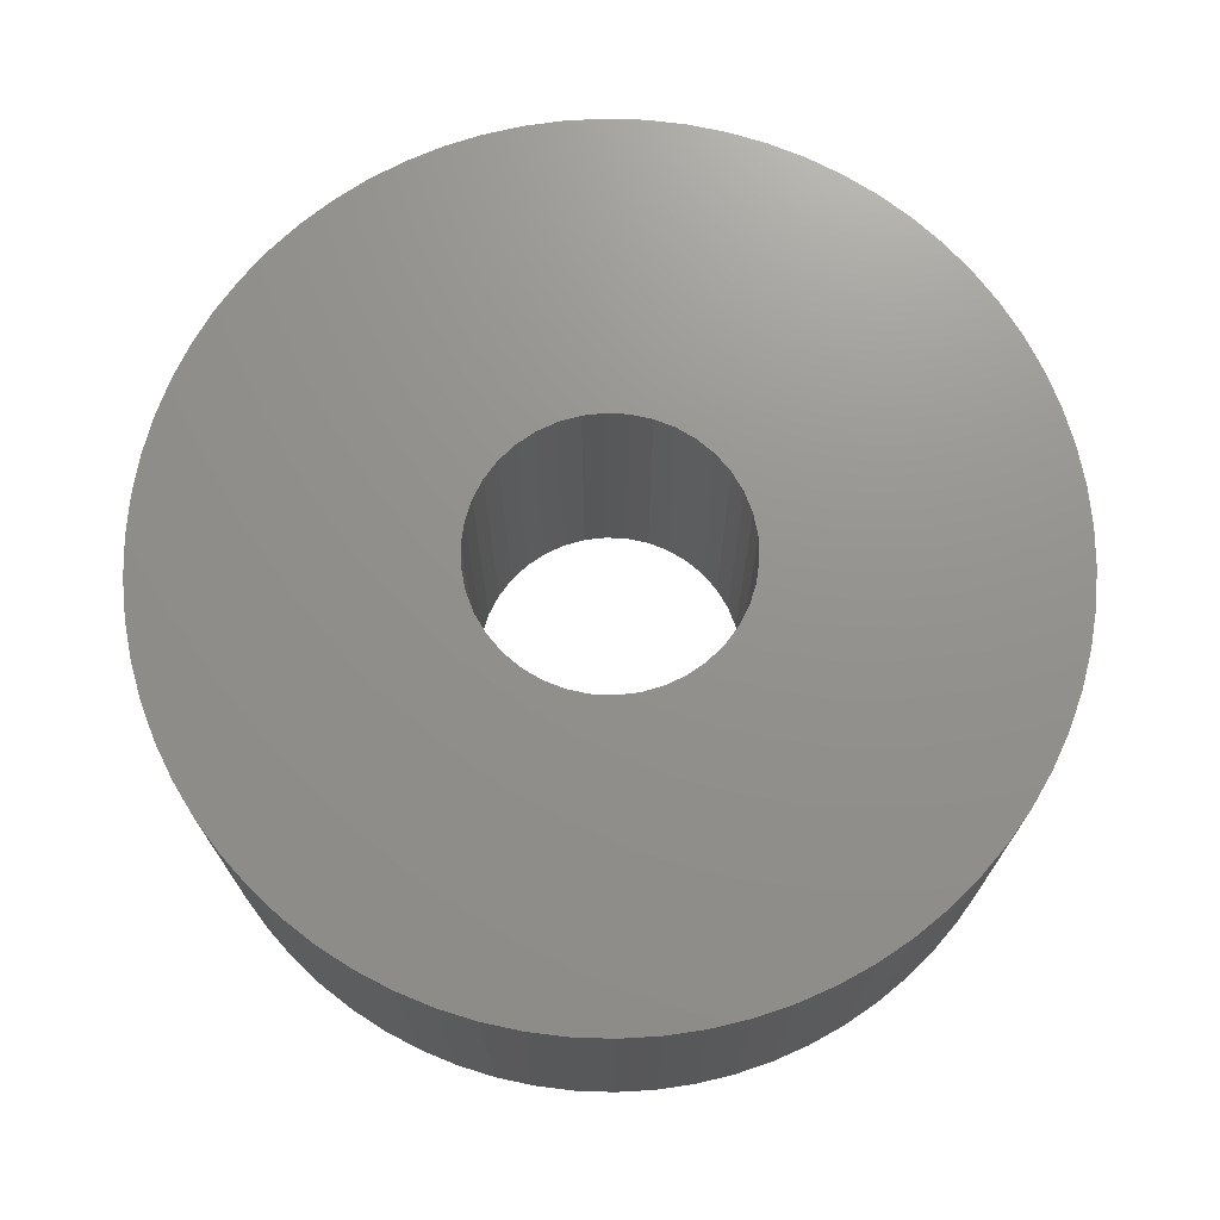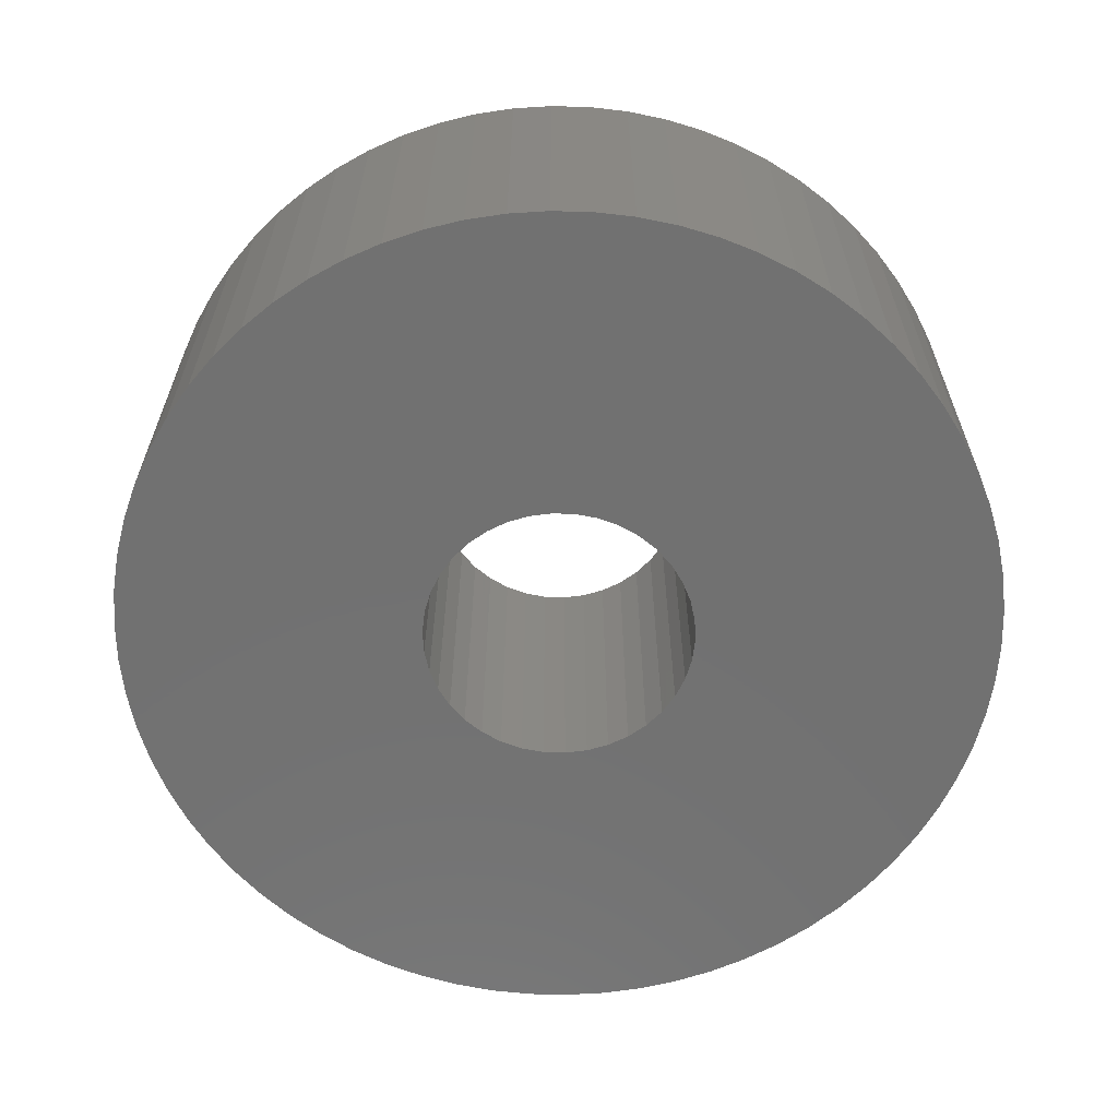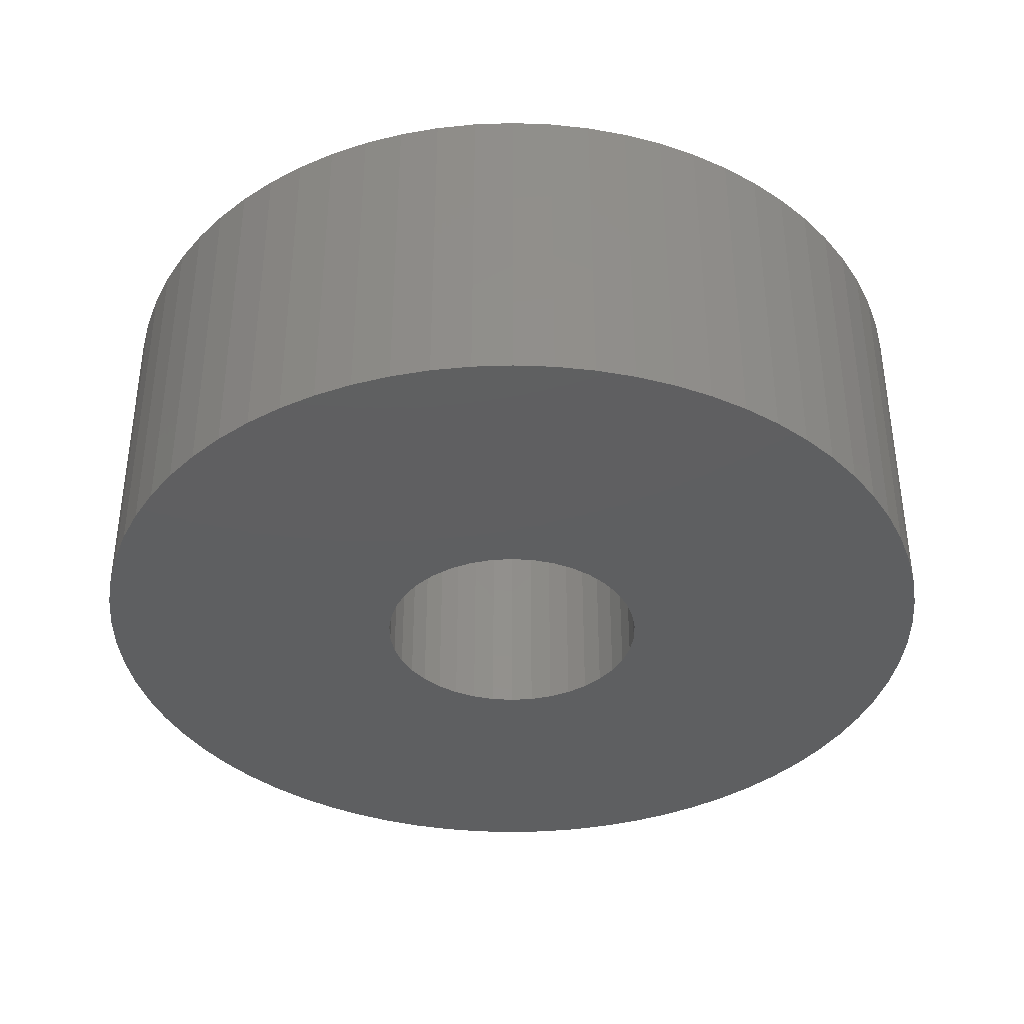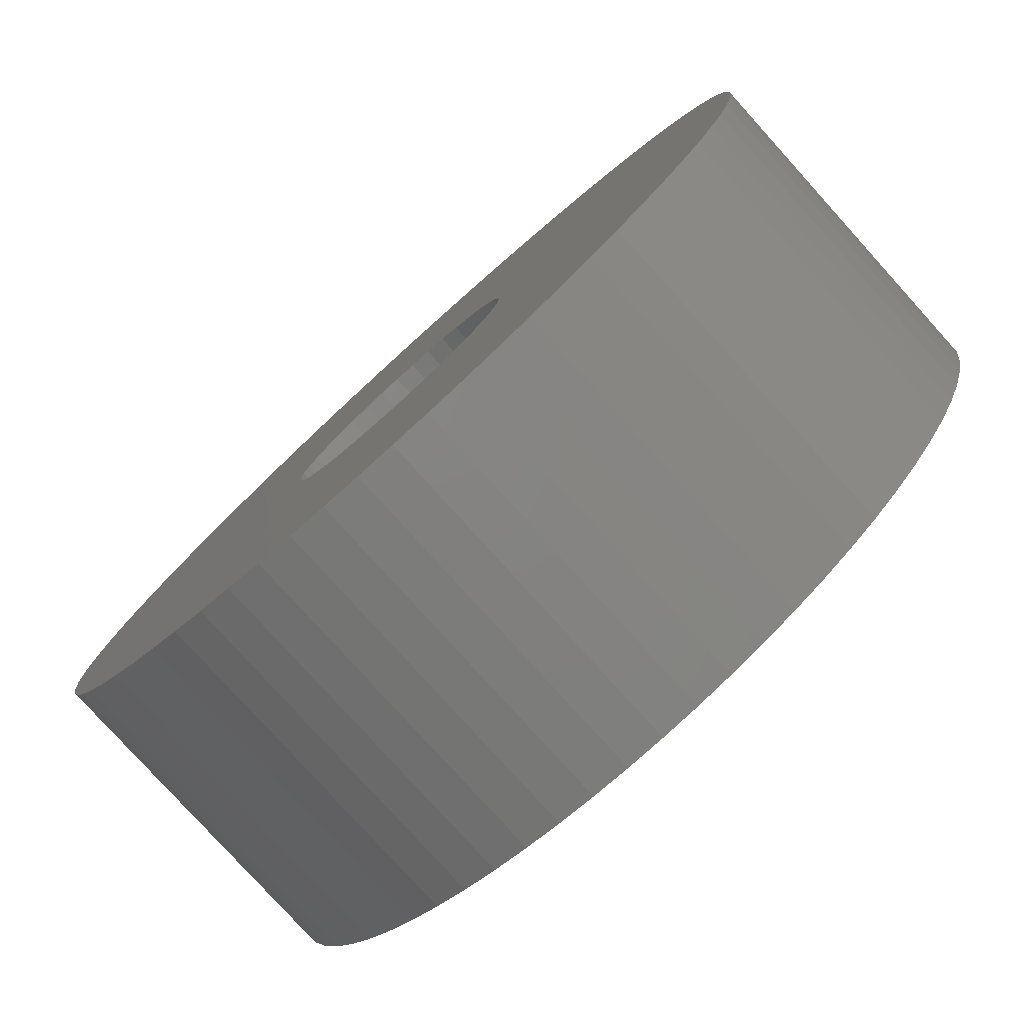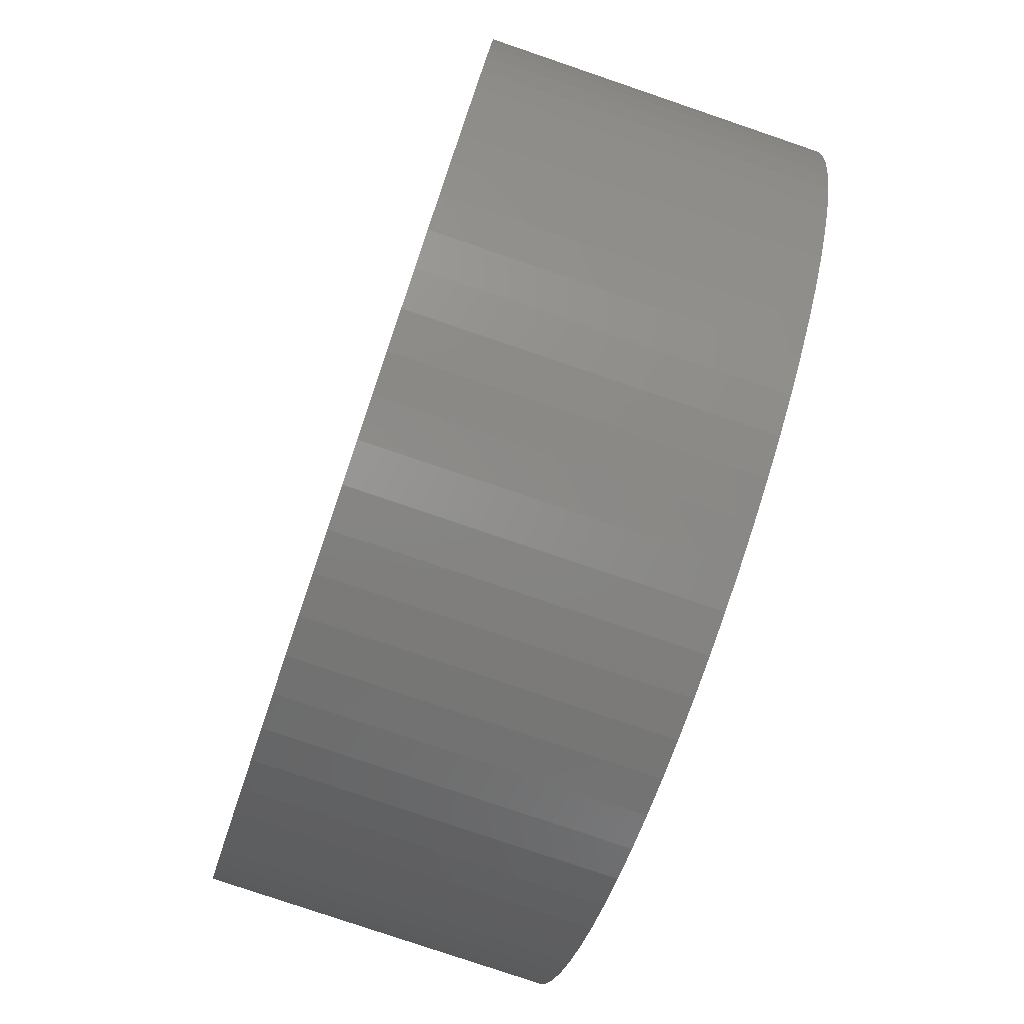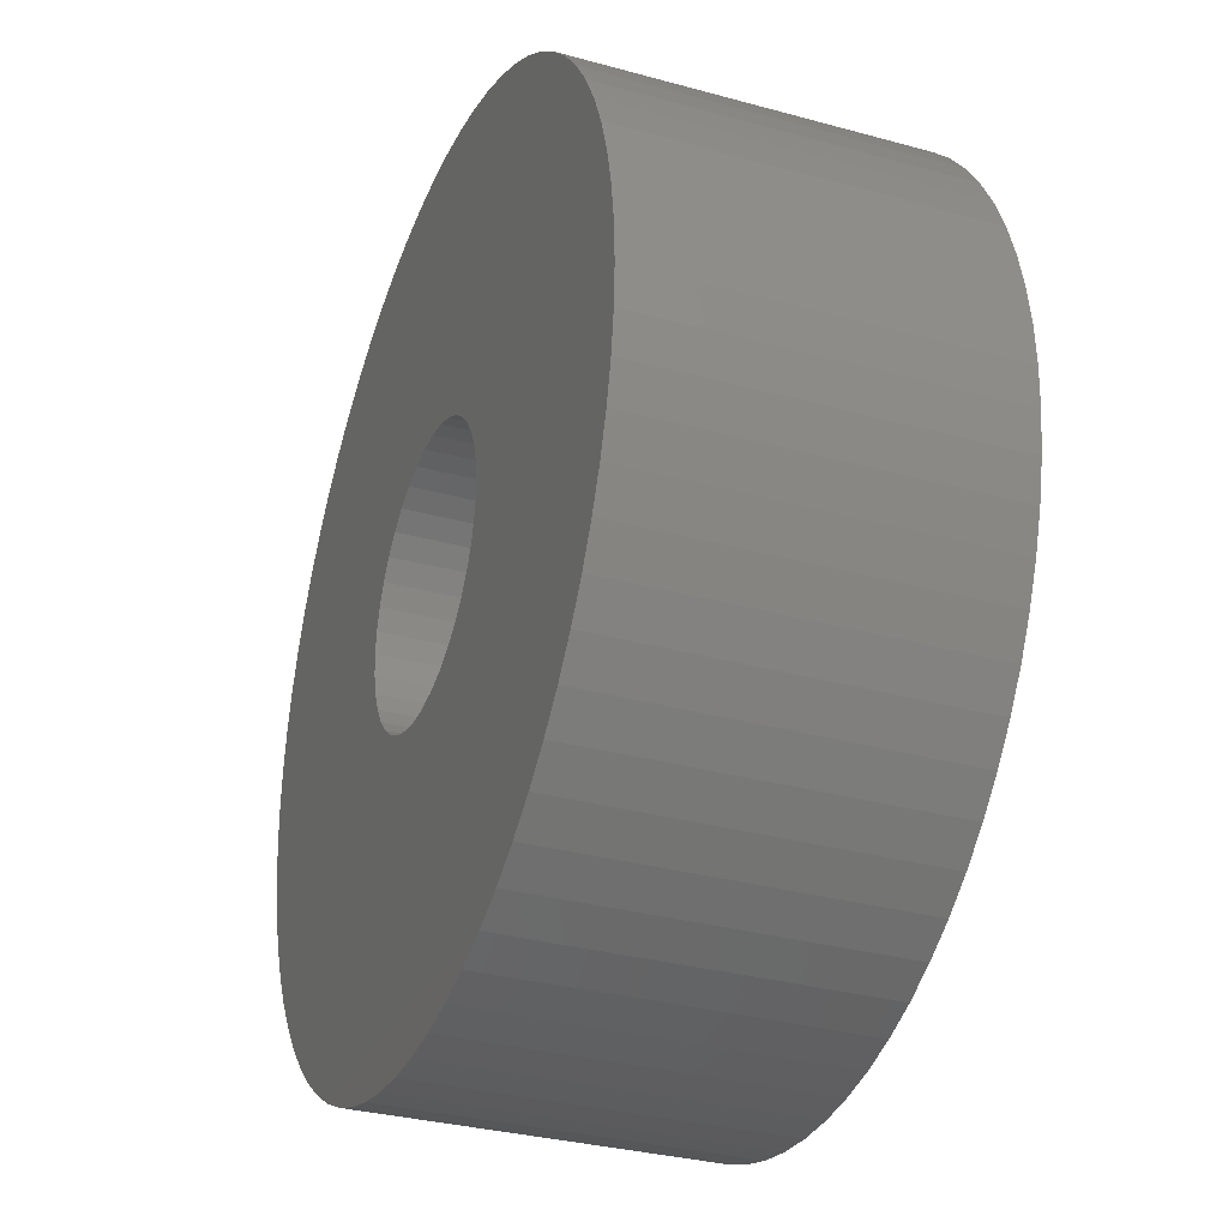
<metadata>
{"format":"stl","ext":"stl","renderer":"f3d","projection":"perspective","resolution":1024,"background":"white","views":[{"elev":71.8,"azim":135.6,"up":"+Y"},{"elev":-63.1,"azim":-68.4,"up":"+Y"},{"elev":-38.1,"azim":-146.7,"up":"+Y"},{"elev":-79.4,"azim":-137.9,"up":"+Z"},{"elev":-78.7,"azim":-108.8,"up":"+Z"},{"elev":-32.1,"azim":-111.1,"up":"+Z"}]}
</metadata>
<code>
# stl→obj: 216 verts, 432 faces
v -25.08 -2.5 0.5827
v -25.05 -2.5 -7.593e-16
v -25.05 2.5 -1.87e-15
v -25.08 2.5 0.5827
v -25.15 -2.5 1.161
v -25.15 2.5 1.161
v -25.28 2.5 1.729
v -25.28 -2.5 1.729
v -25.46 -2.5 2.284
v -25.46 2.5 2.284
v -25.69 -2.5 2.82
v -25.69 2.5 2.82
v -25.97 -2.5 3.334
v -25.97 2.5 3.334
v -26.29 -2.5 3.821
v -26.29 2.5 3.821
v -26.66 -2.5 4.277
v -26.66 2.5 4.277
v -27.06 2.5 4.698
v -27.06 -2.5 4.698
v -27.5 -2.5 5.082
v -27.5 2.5 5.082
v -27.97 -2.5 5.425
v -27.97 2.5 5.425
v -28.47 -2.5 5.724
v -28.47 2.5 5.724
v -29 -2.5 5.977
v -29 2.5 5.977
v -29.54 2.5 6.182
v -29.54 -2.5 6.182
v -30.1 -2.5 6.337
v -30.1 2.5 6.337
v -30.68 -2.5 6.441
v -30.68 2.5 6.441
v -31.26 -2.5 6.493
v -31.26 2.5 6.493
v -31.84 -2.5 6.493
v -31.84 2.5 6.493
v -32.42 -2.5 6.441
v -32.42 2.5 6.441
v -33 -2.5 6.337
v -33 2.5 6.337
v -33.56 -2.5 6.182
v -33.56 2.5 6.182
v -34.1 2.5 5.977
v -34.1 -2.5 5.977
v -34.63 -2.5 5.724
v -34.63 2.5 5.724
v -35.13 2.5 5.425
v -35.13 -2.5 5.425
v -35.6 -2.5 5.082
v -35.6 2.5 5.082
v -36.04 2.5 4.698
v -36.04 -2.5 4.698
v -36.44 -2.5 4.277
v -36.44 2.5 4.277
v -36.81 -2.5 3.821
v -36.81 2.5 3.821
v -37.13 2.5 3.334
v -37.13 -2.5 3.334
v -37.41 -2.5 2.82
v -37.41 2.5 2.82
v -37.64 2.5 2.284
v -37.64 -2.5 2.284
v -37.82 -2.5 1.729
v -37.82 2.5 1.729
v -37.95 2.5 1.161
v -37.95 -2.5 1.161
v -38.02 -2.5 0.5827
v -38.02 2.5 0.5827
v -38.05 2.5 5.184e-16
v -38.05 -2.5 1.629e-15
v -38.02 -2.5 -0.5827
v -38.02 2.5 -0.5827
v -37.95 -2.5 -1.161
v -37.95 2.5 -1.161
v -37.82 2.5 -1.729
v -37.82 -2.5 -1.729
v -37.64 -2.5 -2.284
v -37.64 2.5 -2.284
v -37.41 2.5 -2.82
v -37.41 -2.5 -2.82
v -37.13 2.5 -3.334
v -37.13 -2.5 -3.334
v -36.81 -2.5 -3.821
v -36.81 2.5 -3.821
v -36.44 2.5 -4.277
v -36.44 -2.5 -4.277
v -36.04 2.5 -4.698
v -36.04 -2.5 -4.698
v -35.6 2.5 -5.082
v -35.6 -2.5 -5.082
v -35.13 -2.5 -5.425
v -35.13 2.5 -5.425
v -34.63 2.5 -5.724
v -34.63 -2.5 -5.724
v -34.1 2.5 -5.977
v -34.1 -2.5 -5.977
v -33.56 -2.5 -6.182
v -33.56 2.5 -6.182
v -33 2.5 -6.337
v -33 -2.5 -6.337
v -32.42 2.5 -6.441
v -32.42 -2.5 -6.441
v -31.84 2.5 -6.493
v -31.84 -2.5 -6.493
v -31.26 -2.5 -6.493
v -31.26 2.5 -6.493
v -30.68 2.5 -6.441
v -30.68 -2.5 -6.441
v -30.1 2.5 -6.337
v -30.1 -2.5 -6.337
v -29.54 -2.5 -6.182
v -29.54 2.5 -6.182
v -29 2.5 -5.977
v -29 -2.5 -5.977
v -28.47 2.5 -5.724
v -28.47 -2.5 -5.724
v -27.97 2.5 -5.425
v -27.97 -2.5 -5.425
v -27.5 -2.5 -5.082
v -27.5 2.5 -5.082
v -27.06 2.5 -4.698
v -27.06 -2.5 -4.698
v -26.66 2.5 -4.277
v -26.66 -2.5 -4.277
v -26.29 2.5 -3.821
v -26.29 -2.5 -3.821
v -25.97 -2.5 -3.334
v -25.97 2.5 -3.334
v -25.69 2.5 -2.82
v -25.69 -2.5 -2.82
v -25.46 2.5 -2.284
v -25.46 -2.5 -2.284
v -25.28 -2.5 -1.729
v -25.28 2.5 -1.729
v -25.15 2.5 -1.161
v -25.15 -2.5 -1.161
v -25.08 2.5 -0.5827
v -25.08 -2.5 -0.5827
v -32.9 -2.5 -1.471
v -33.13 -2.5 -1.228
v -32.64 -2.5 -1.674
v -33.31 -2.5 -0.9519
v -32.35 -2.5 -1.832
v -33.44 -2.5 -0.6494
v -32.04 -2.5 -1.939
v -33.52 -2.5 -0.3292
v -31.72 -2.5 -1.993
v -33.55 -2.5 1.078e-15
v -31.38 -2.5 -1.993
v -33.52 -2.5 0.3292
v -31.06 -2.5 -1.939
v -33.44 -2.5 0.6494
v -30.75 -2.5 -1.832
v -33.31 -2.5 0.9519
v -30.46 -2.5 -1.674
v -33.13 -2.5 1.228
v -30.2 -2.5 -1.471
v -32.9 -2.5 1.471
v -29.97 -2.5 -1.228
v -32.64 -2.5 1.674
v -29.79 -2.5 -0.9519
v -32.35 -2.5 1.832
v -29.66 -2.5 -0.6494
v -32.04 -2.5 1.939
v -29.58 -2.5 -0.3292
v -31.72 -2.5 1.993
v -29.55 -2.5 3.428e-16
v -31.38 -2.5 1.993
v -29.58 -2.5 0.3292
v -31.06 -2.5 1.939
v -29.66 -2.5 0.6494
v -30.75 -2.5 1.832
v -29.79 -2.5 0.9519
v -30.46 -2.5 1.674
v -29.97 -2.5 1.228
v -30.2 -2.5 1.471
v -32.9 2.5 -1.471
v -33.13 2.5 -1.228
v -32.64 2.5 -1.674
v -33.31 2.5 -0.9519
v -32.35 2.5 -1.832
v -33.44 2.5 -0.6494
v -32.04 2.5 -1.939
v -33.52 2.5 -0.3292
v -31.72 2.5 -1.993
v -33.55 2.5 -3.263e-17
v -31.38 2.5 -1.993
v -33.52 2.5 0.3292
v -31.06 2.5 -1.939
v -33.44 2.5 0.6494
v -30.75 2.5 -1.832
v -33.31 2.5 0.9519
v -30.46 2.5 -1.674
v -33.13 2.5 1.228
v -30.2 2.5 -1.471
v -32.9 2.5 1.471
v -29.97 2.5 -1.228
v -32.64 2.5 1.674
v -29.79 2.5 -0.9519
v -32.35 2.5 1.832
v -29.66 2.5 -0.6494
v -32.04 2.5 1.939
v -29.58 2.5 -0.3292
v -31.72 2.5 1.993
v -29.55 2.5 -7.674e-16
v -31.38 2.5 1.993
v -29.58 2.5 0.3292
v -31.06 2.5 1.939
v -29.66 2.5 0.6494
v -30.75 2.5 1.832
v -29.79 2.5 0.9519
v -30.46 2.5 1.674
v -29.97 2.5 1.228
v -30.2 2.5 1.471
f 1 2 3
f 1 3 4
f 5 1 4
f 5 4 6
f 5 6 7
f 8 5 7
f 9 8 7
f 9 7 10
f 11 9 10
f 11 10 12
f 13 11 12
f 13 12 14
f 15 13 14
f 15 14 16
f 17 16 18
f 17 15 16
f 17 18 19
f 20 17 19
f 21 19 22
f 21 20 19
f 23 22 24
f 23 21 22
f 25 24 26
f 25 23 24
f 27 26 28
f 27 28 29
f 27 25 26
f 30 27 29
f 31 29 32
f 31 30 29
f 33 31 32
f 33 32 34
f 35 33 34
f 35 34 36
f 37 35 36
f 37 36 38
f 39 37 38
f 39 38 40
f 41 39 40
f 41 40 42
f 43 41 42
f 43 42 44
f 43 44 45
f 46 43 45
f 47 46 45
f 47 45 48
f 47 48 49
f 50 47 49
f 51 50 49
f 51 49 52
f 51 52 53
f 54 51 53
f 55 54 53
f 55 53 56
f 57 55 56
f 57 56 58
f 57 58 59
f 60 57 59
f 61 59 62
f 61 62 63
f 61 60 59
f 64 61 63
f 65 63 66
f 65 66 67
f 65 64 63
f 68 65 67
f 69 67 70
f 69 70 71
f 69 68 67
f 72 69 71
f 73 71 74
f 73 72 71
f 75 74 76
f 75 76 77
f 75 73 74
f 78 75 77
f 79 77 80
f 79 80 81
f 79 78 77
f 82 79 81
f 82 81 83
f 84 82 83
f 85 84 83
f 85 83 86
f 85 86 87
f 88 85 87
f 88 87 89
f 90 89 91
f 90 88 89
f 92 90 91
f 93 91 94
f 93 94 95
f 93 92 91
f 96 95 97
f 96 93 95
f 98 96 97
f 99 97 100
f 99 100 101
f 99 98 97
f 102 101 103
f 102 99 101
f 104 103 105
f 104 102 103
f 106 104 105
f 107 105 108
f 107 108 109
f 107 106 105
f 110 109 111
f 110 107 109
f 112 110 111
f 113 111 114
f 113 114 115
f 113 112 111
f 116 115 117
f 116 113 115
f 118 117 119
f 118 116 117
f 120 118 119
f 121 119 122
f 121 122 123
f 121 120 119
f 124 123 125
f 124 121 123
f 126 125 127
f 126 124 125
f 128 126 127
f 129 127 130
f 129 130 131
f 129 128 127
f 132 129 131
f 132 131 133
f 134 132 133
f 135 134 133
f 135 133 136
f 135 136 137
f 138 135 137
f 138 137 139
f 140 138 139
f 140 139 3
f 2 140 3
f 141 88 90
f 141 90 92
f 142 88 141
f 142 84 85
f 142 85 88
f 143 141 92
f 143 92 93
f 143 93 96
f 144 84 142
f 144 82 84
f 145 143 96
f 145 96 98
f 145 98 99
f 146 82 144
f 146 78 79
f 146 79 82
f 147 145 99
f 147 99 102
f 147 102 104
f 148 73 75
f 148 75 78
f 148 78 146
f 149 147 104
f 149 104 106
f 150 73 148
f 150 69 72
f 150 72 73
f 151 149 106
f 151 106 107
f 151 107 110
f 152 65 68
f 152 68 69
f 152 69 150
f 153 151 110
f 153 110 112
f 153 112 113
f 154 65 152
f 154 61 64
f 154 64 65
f 155 153 113
f 155 113 116
f 155 116 118
f 156 61 154
f 156 60 61
f 157 155 118
f 157 118 120
f 157 120 121
f 158 60 156
f 158 55 57
f 158 57 60
f 159 157 121
f 159 121 124
f 160 55 158
f 54 55 160
f 126 159 124
f 126 161 159
f 51 160 162
f 51 54 160
f 128 161 126
f 50 51 162
f 129 161 128
f 129 163 161
f 47 162 164
f 47 50 162
f 132 165 163
f 132 163 129
f 46 47 164
f 134 165 132
f 43 164 166
f 43 46 164
f 135 167 165
f 135 165 134
f 41 43 166
f 138 167 135
f 39 166 168
f 39 41 166
f 140 169 167
f 140 167 138
f 37 168 170
f 37 39 168
f 2 169 140
f 35 37 170
f 1 171 169
f 1 169 2
f 33 170 172
f 33 35 170
f 5 171 1
f 31 33 172
f 8 173 171
f 8 171 5
f 30 172 174
f 30 31 172
f 9 173 8
f 27 30 174
f 11 175 173
f 11 173 9
f 25 174 176
f 25 27 174
f 13 177 175
f 13 175 11
f 23 25 176
f 15 177 13
f 21 176 178
f 21 23 176
f 17 178 177
f 17 177 15
f 20 21 178
f 20 178 17
f 89 87 179
f 91 89 179
f 179 87 180
f 86 83 180
f 87 86 180
f 91 179 181
f 94 91 181
f 95 94 181
f 180 83 182
f 83 81 182
f 95 181 183
f 97 95 183
f 100 97 183
f 182 81 184
f 80 77 184
f 81 80 184
f 100 183 185
f 101 100 185
f 103 101 185
f 76 74 186
f 77 76 186
f 184 77 186
f 103 185 187
f 105 103 187
f 186 74 188
f 71 70 188
f 74 71 188
f 105 187 189
f 108 105 189
f 109 108 189
f 67 66 190
f 70 67 190
f 188 70 190
f 109 189 191
f 111 109 191
f 114 111 191
f 190 66 192
f 63 62 192
f 66 63 192
f 114 191 193
f 115 114 193
f 117 115 193
f 192 62 194
f 62 59 194
f 117 193 195
f 119 117 195
f 122 119 195
f 194 59 196
f 58 56 196
f 59 58 196
f 122 195 197
f 123 122 197
f 196 56 198
f 198 56 53
f 123 197 125
f 197 199 125
f 200 198 52
f 198 53 52
f 125 199 127
f 200 52 49
f 127 199 130
f 199 201 130
f 202 200 48
f 200 49 48
f 201 203 131
f 130 201 131
f 202 48 45
f 131 203 133
f 204 202 44
f 202 45 44
f 203 205 136
f 133 203 136
f 204 44 42
f 136 205 137
f 206 204 40
f 204 42 40
f 205 207 139
f 137 205 139
f 208 206 38
f 206 40 38
f 139 207 3
f 208 38 36
f 207 209 4
f 3 207 4
f 210 208 34
f 208 36 34
f 4 209 6
f 210 34 32
f 209 211 7
f 6 209 7
f 212 210 29
f 210 32 29
f 7 211 10
f 212 29 28
f 211 213 12
f 10 211 12
f 214 212 26
f 212 28 26
f 213 215 14
f 12 213 14
f 214 26 24
f 14 215 16
f 216 214 22
f 214 24 22
f 215 216 18
f 16 215 18
f 216 22 19
f 18 216 19
f 184 148 146
f 182 184 144
f 209 207 169
f 180 182 144
f 184 146 144
f 209 169 171
f 180 144 142
f 211 209 173
f 179 180 141
f 181 179 141
f 209 171 173
f 180 142 141
f 213 211 175
f 183 181 143
f 215 213 175
f 181 141 143
f 211 173 175
f 185 183 145
f 183 143 145
f 215 175 177
f 215 177 178
f 185 145 147
f 216 215 178
f 214 216 178
f 187 185 149
f 189 187 149
f 214 178 176
f 185 147 149
f 212 214 176
f 191 189 151
f 210 212 174
f 189 149 151
f 212 176 174
f 208 210 172
f 193 191 153
f 210 174 172
f 191 151 153
f 193 153 155
f 206 208 170
f 208 172 170
f 195 193 155
f 204 206 168
f 195 155 157
f 206 170 168
f 197 195 157
f 202 204 166
f 197 157 159
f 204 168 166
f 199 197 159
f 199 159 161
f 202 166 164
f 201 199 161
f 200 202 162
f 201 161 163
f 198 200 162
f 202 164 162
f 201 163 165
f 196 198 160
f 203 201 165
f 198 162 160
f 205 203 165
f 205 165 167
f 194 196 158
f 196 160 158
f 205 167 169
f 207 205 169
f 192 194 156
f 194 158 156
f 190 192 154
f 192 156 154
f 190 154 152
f 188 190 150
f 186 188 150
f 190 152 150
f 184 186 148
f 186 150 148

</code>
